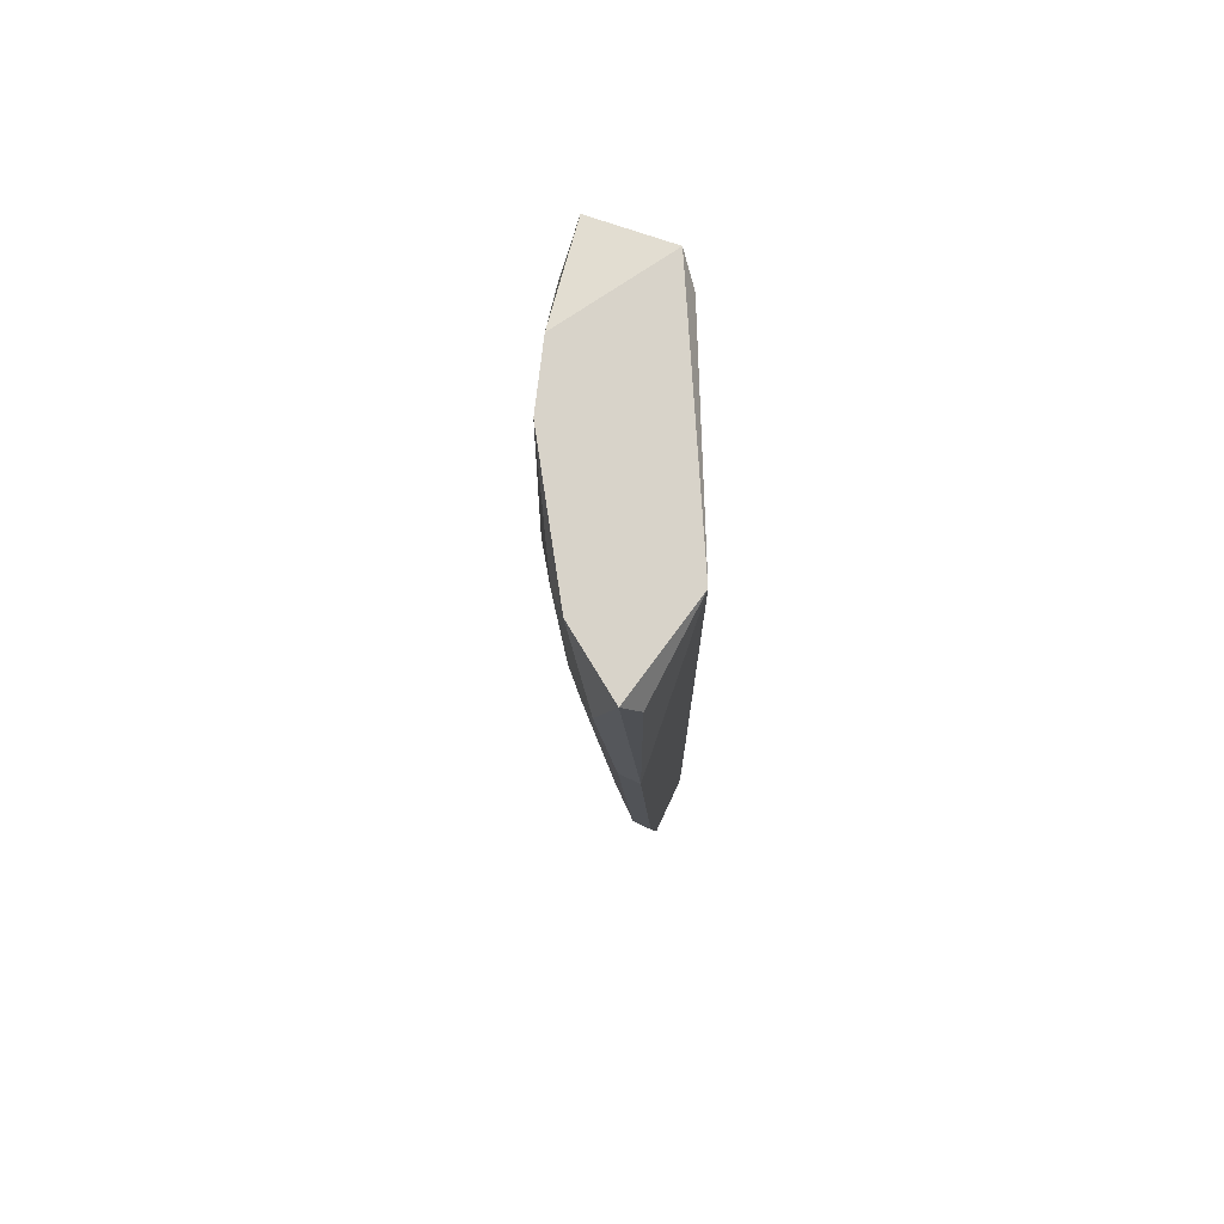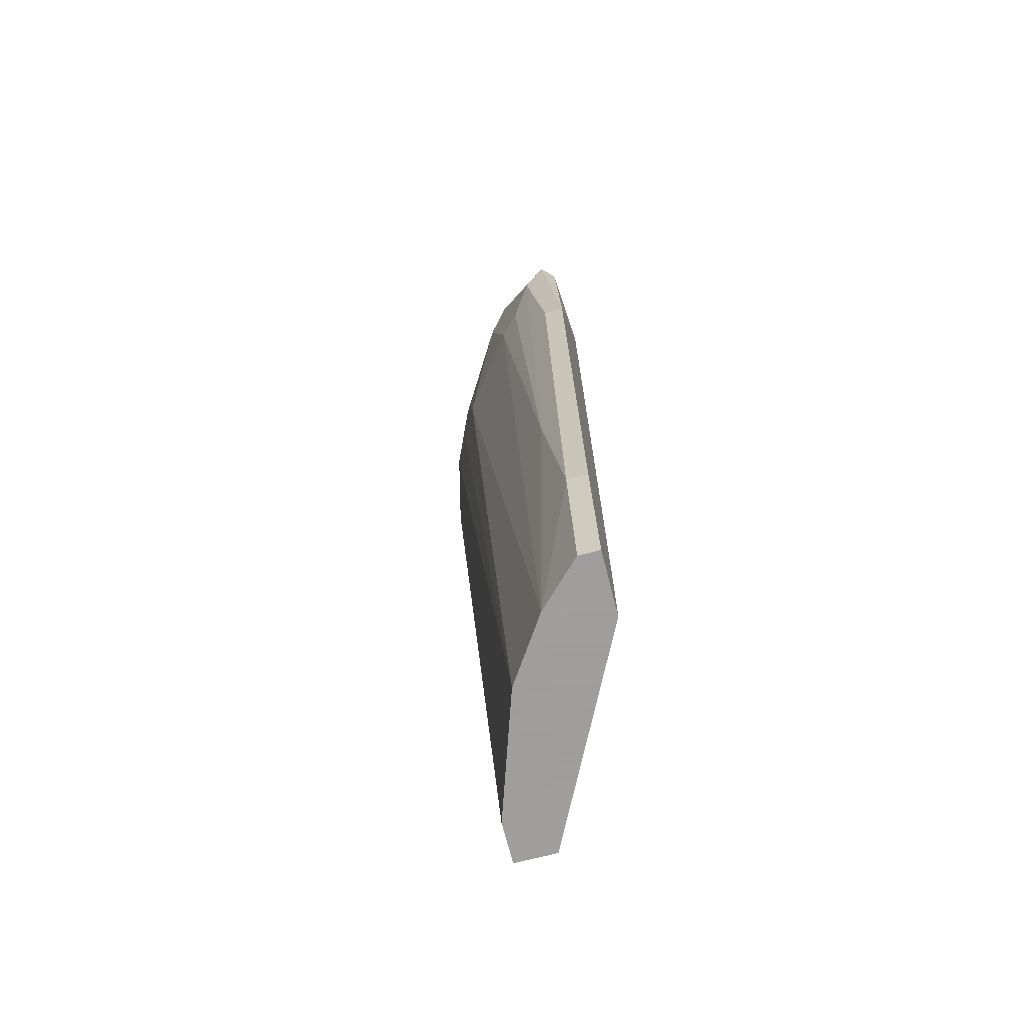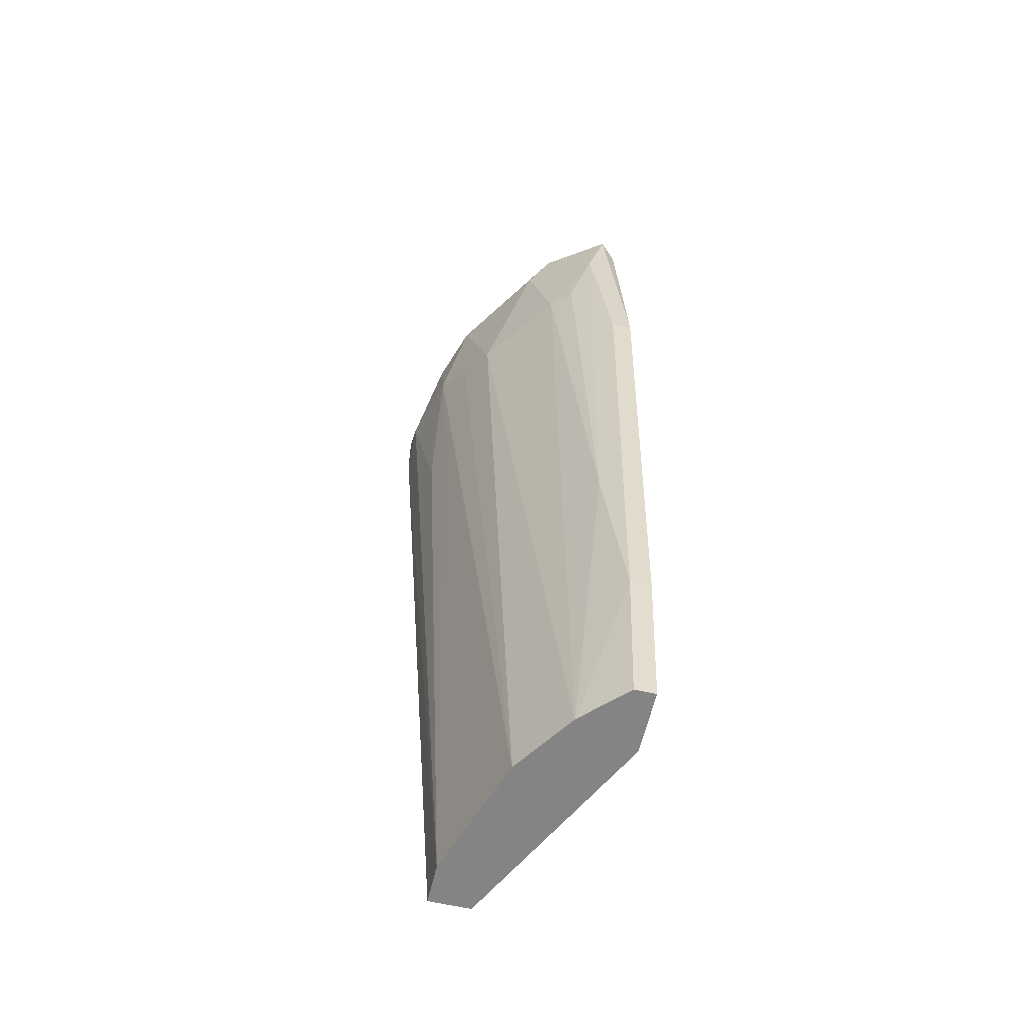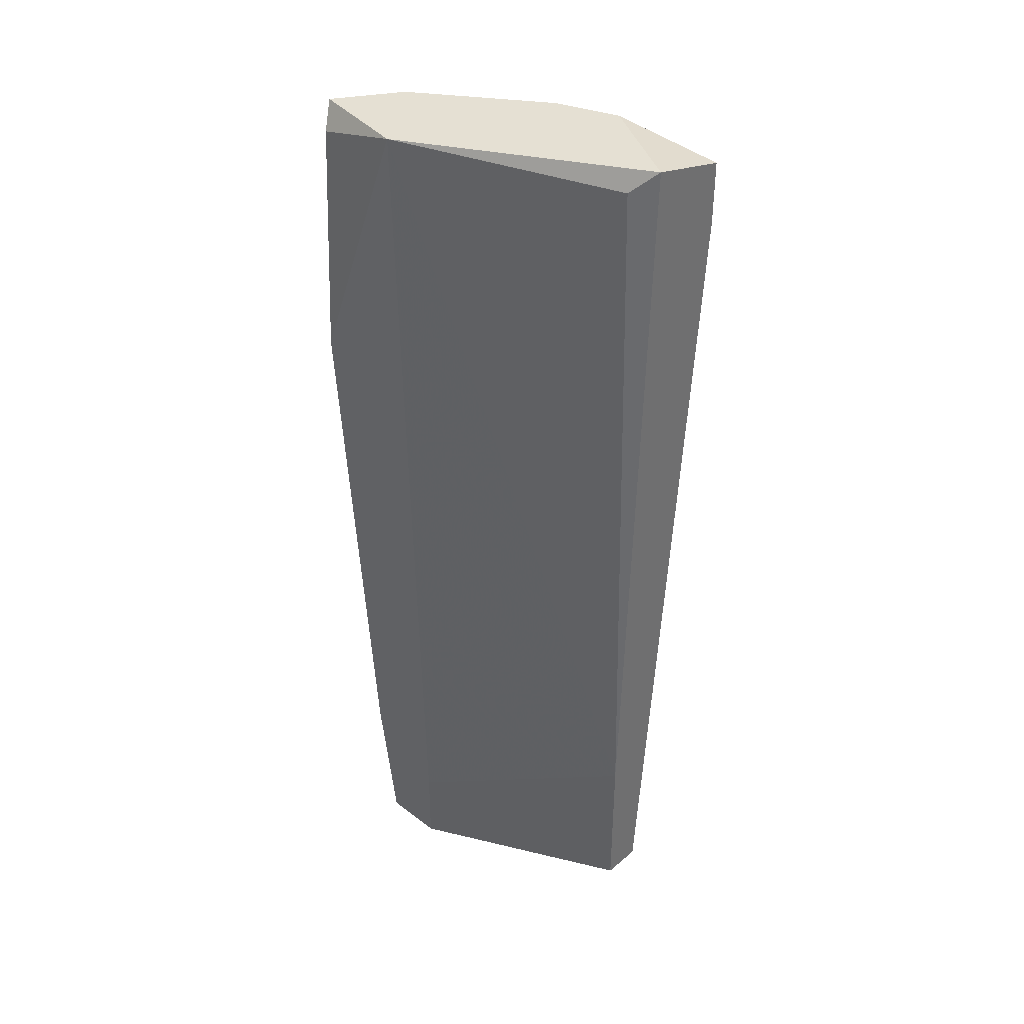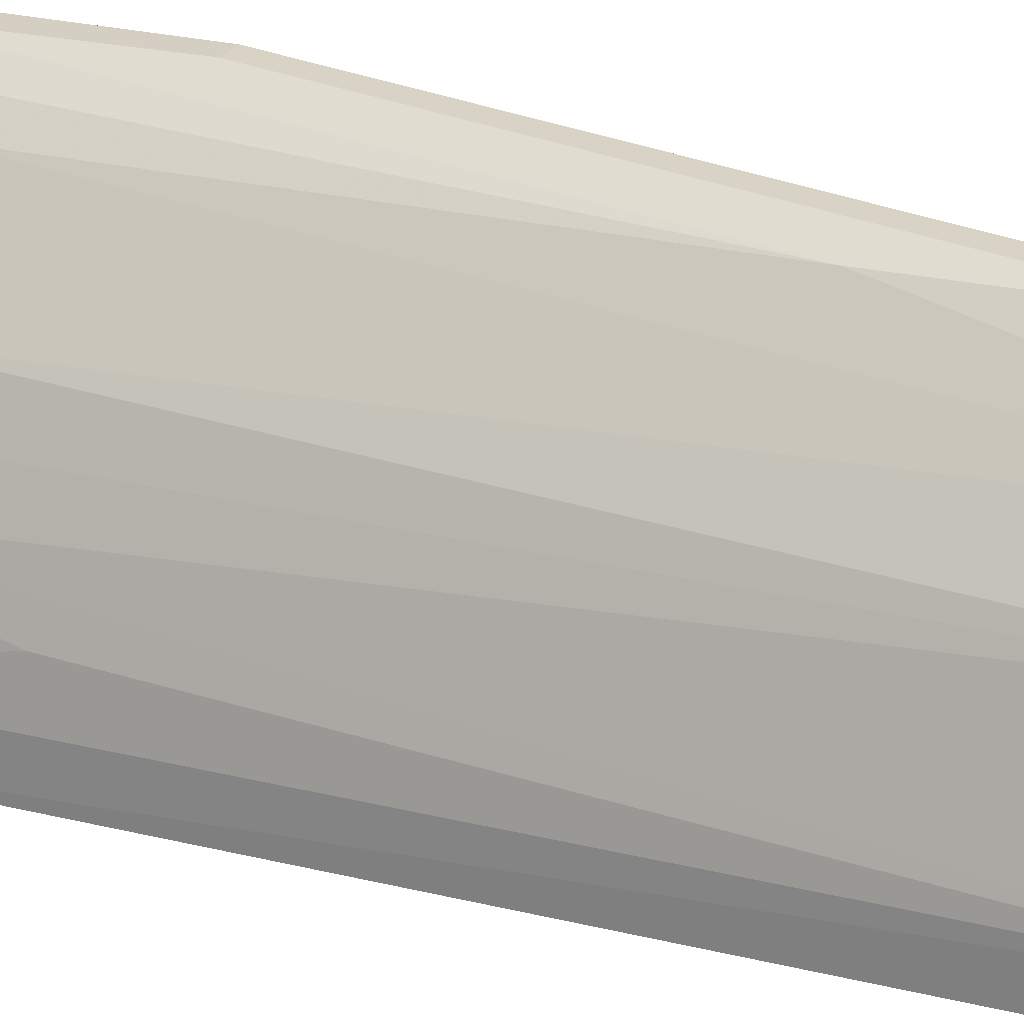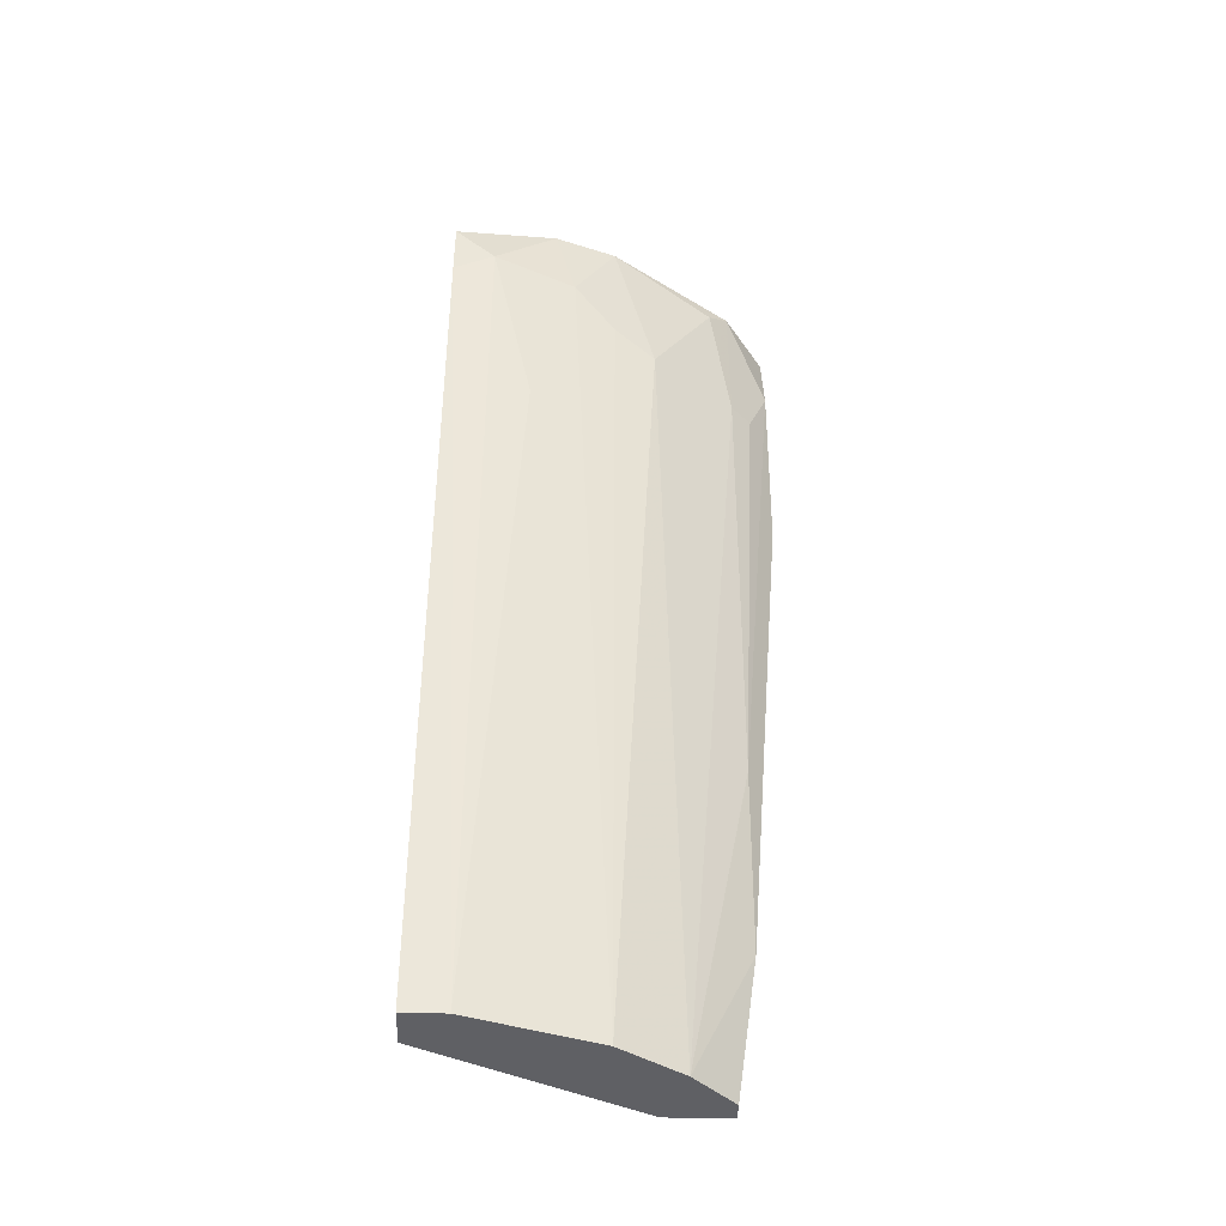
<metadata>
{"format":"obj","ext":"obj","renderer":"f3d","projection":"perspective","resolution":1024,"background":"white","views":[{"elev":75.9,"azim":25.1,"up":"+Y"},{"elev":-71.1,"azim":14.4,"up":"+Y"},{"elev":-61.3,"azim":-13.0,"up":"+Y"},{"elev":38.0,"azim":133.6,"up":"+Y"},{"elev":25.7,"azim":-64.3,"up":"+Z"},{"elev":-44.1,"azim":-91.8,"up":"+Y"}]}
</metadata>
<code>
v -0.324 0.2155 0.1097
v -0.2406 0.2669 0.1913
v -0.2376 0.2804 0.142
v -0.2376 -0.2056 0.1313
v -0.3024 0.2804 0.02327
v -0.3132 -0.2056 0.02327
v -0.27 -0.2056 0.142
v -0.3456 0.2695 0.02327
v -0.2916 -0.2056 0.02327
v -0.2808 0.2804 0.1745
v -0.2376 -0.13 0.1745
v -0.3132 -0.2056 0.04488
v -0.27 0.2047 0.1852
v -0.2916 -0.2056 0.1097
v -0.3348 0.2371 0.08808
v -0.2916 0.2695 0.03407
v -0.3132 0.2047 0.1313
v -0.324 0.2804 0.1097
v -0.2376 0.1399 0.1961
v -0.2484 -0.13 0.1745
v -0.3456 0.2479 0.04488
v -0.2916 -0.1192 0.02327
v -0.2592 0.2371 0.1961
v -0.2376 -0.2056 0.1636
v -0.2808 0.2047 0.1745
v -0.2484 0.2804 0.1961
v -0.3456 0.2371 0.02327
v -0.3348 0.2804 0.07727
v -0.2376 -0.1623 0.1313
v -0.2916 0.2695 0.1636
v -0.2484 0.1399 0.1961
v -0.3348 0.1507 0.06648
v -0.2592 -0.03273 0.1745
v -0.2484 -0.2056 0.1636
f 24 20 34
f 6 4 7
f 5 6 8
f 4 6 9
f 6 5 9
f 3 5 10
f 4 3 11
f 6 7 12
f 12 7 14
f 12 14 15
f 14 1 15
f 5 3 16
f 1 14 17
f 14 7 17
f 15 1 17
f 15 17 18
f 10 5 18
f 3 2 19
f 11 3 19
f 11 19 20
f 4 9 22
f 9 5 22
f 16 3 22
f 5 16 22
f 7 4 24
f 4 11 24
f 11 20 24
f 17 7 25
f 23 10 25
f 13 23 25
f 2 3 26
f 3 10 26
f 19 2 26
f 10 23 26
f 23 19 26
f 8 6 27
f 6 12 27
f 21 8 27
f 12 21 27
f 5 8 28
f 15 18 28
f 18 5 28
f 8 21 28
f 21 15 28
f 3 4 29
f 22 3 29
f 4 22 29
f 18 17 30
f 10 18 30
f 17 25 30
f 25 10 30
f 20 19 31
f 19 23 31
f 23 20 31
f 12 15 32
f 21 12 32
f 15 21 32
f 7 20 33
f 23 13 33
f 20 23 33
f 25 7 33
f 13 25 33
f 20 7 34
f 7 24 34

</code>
